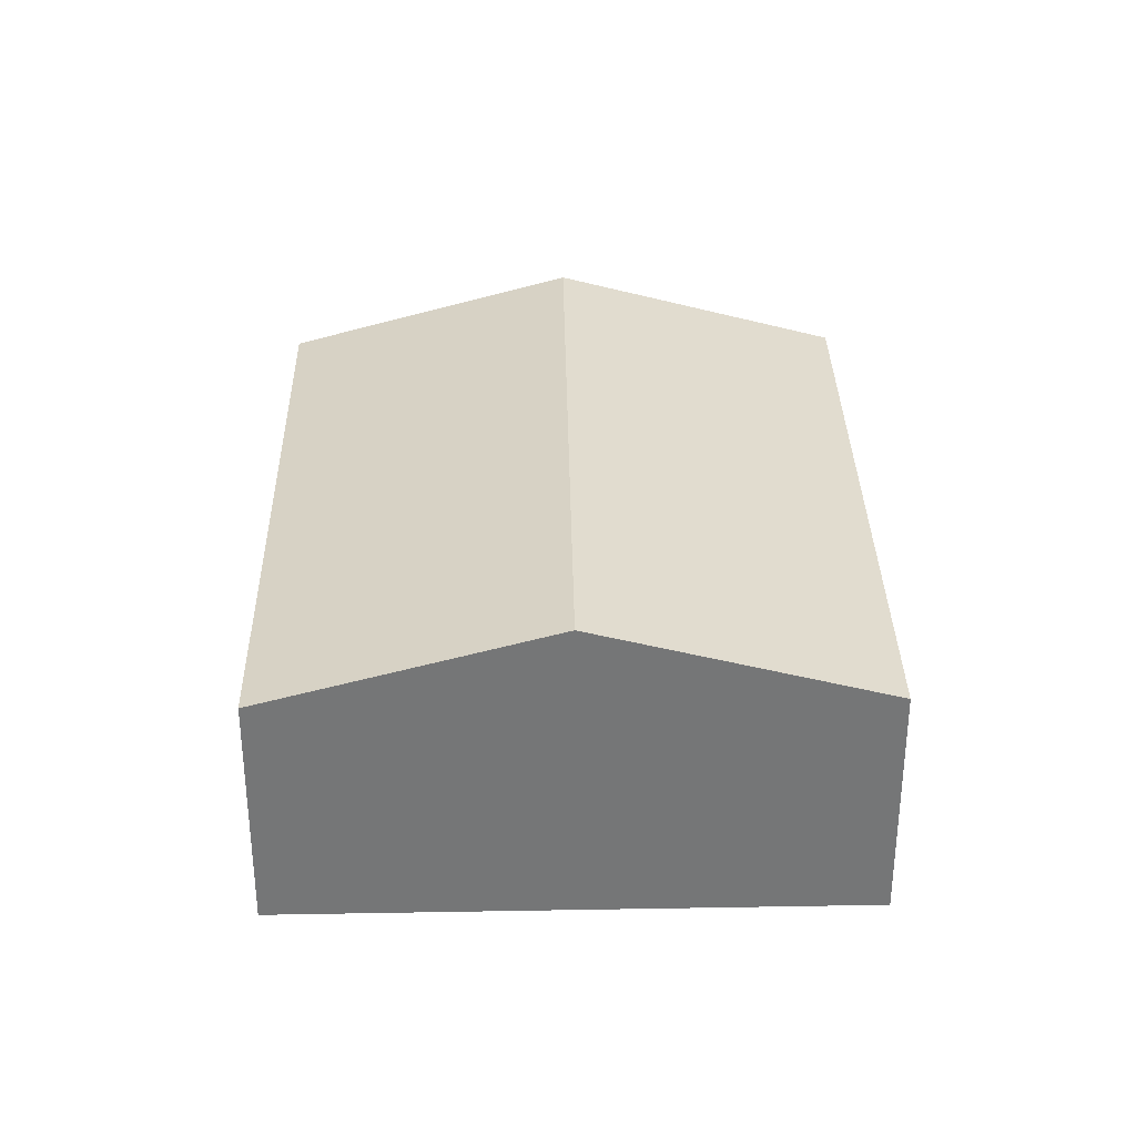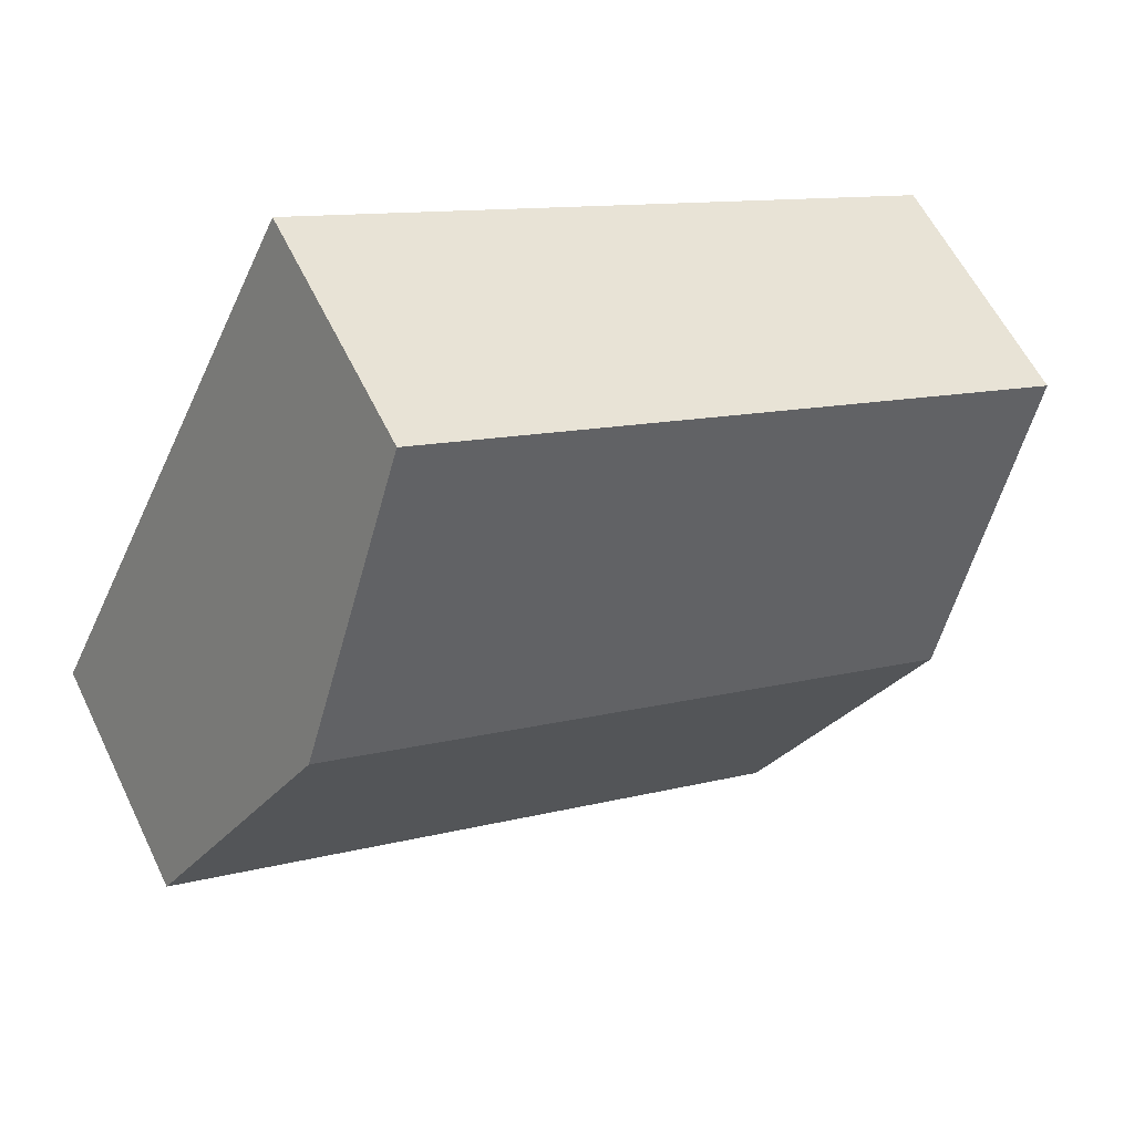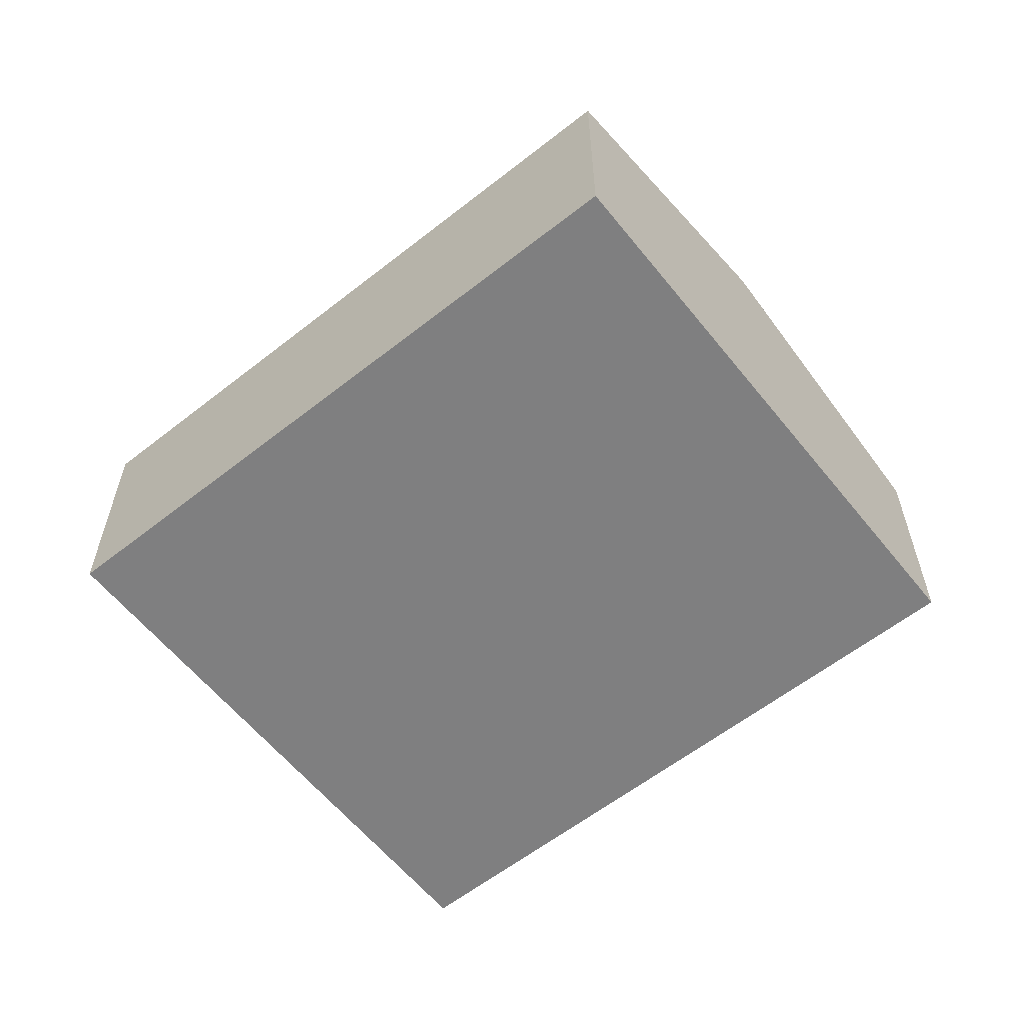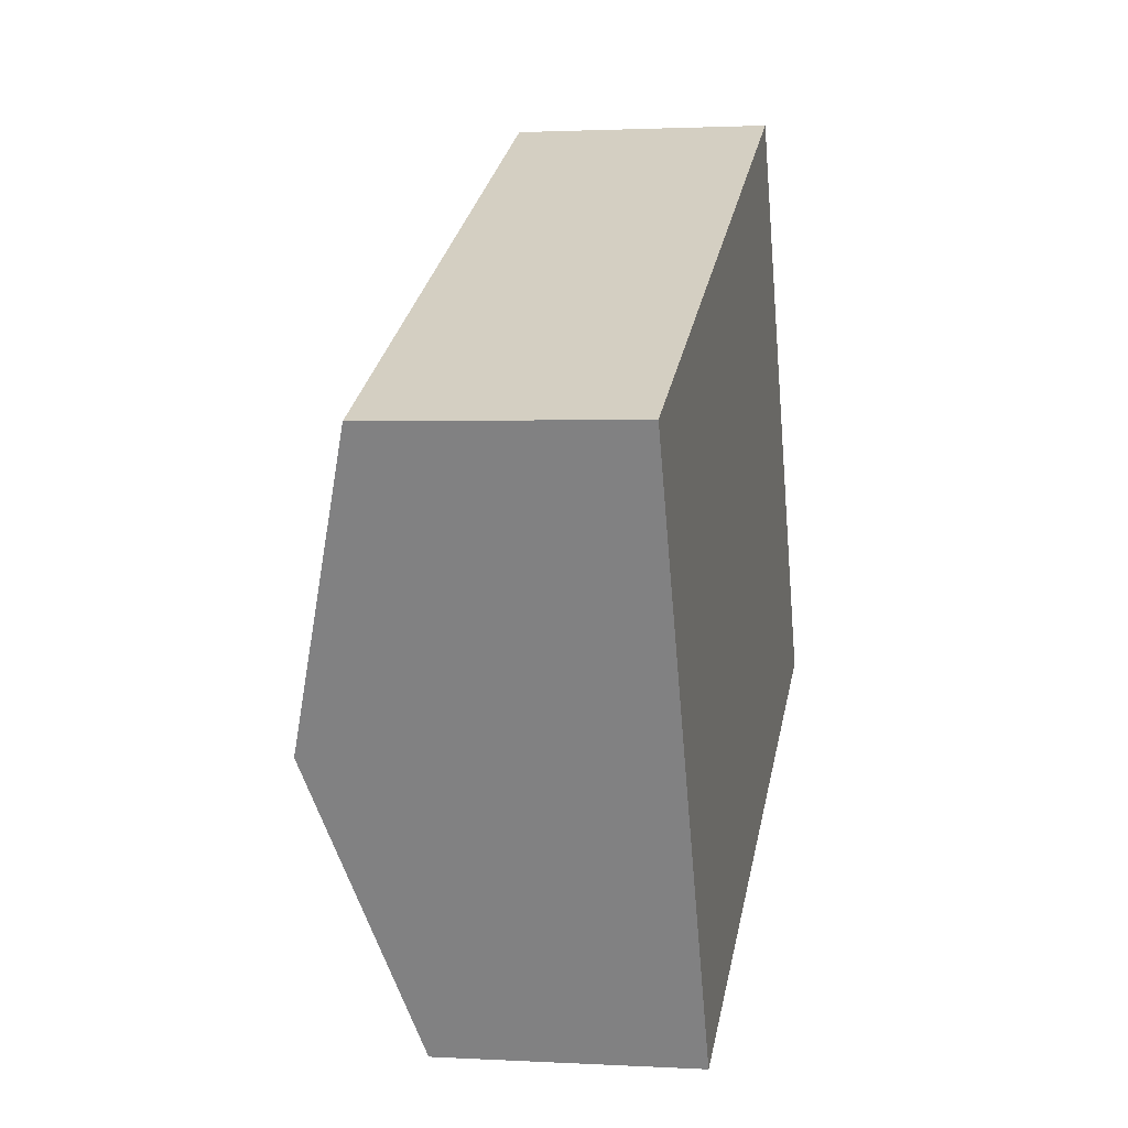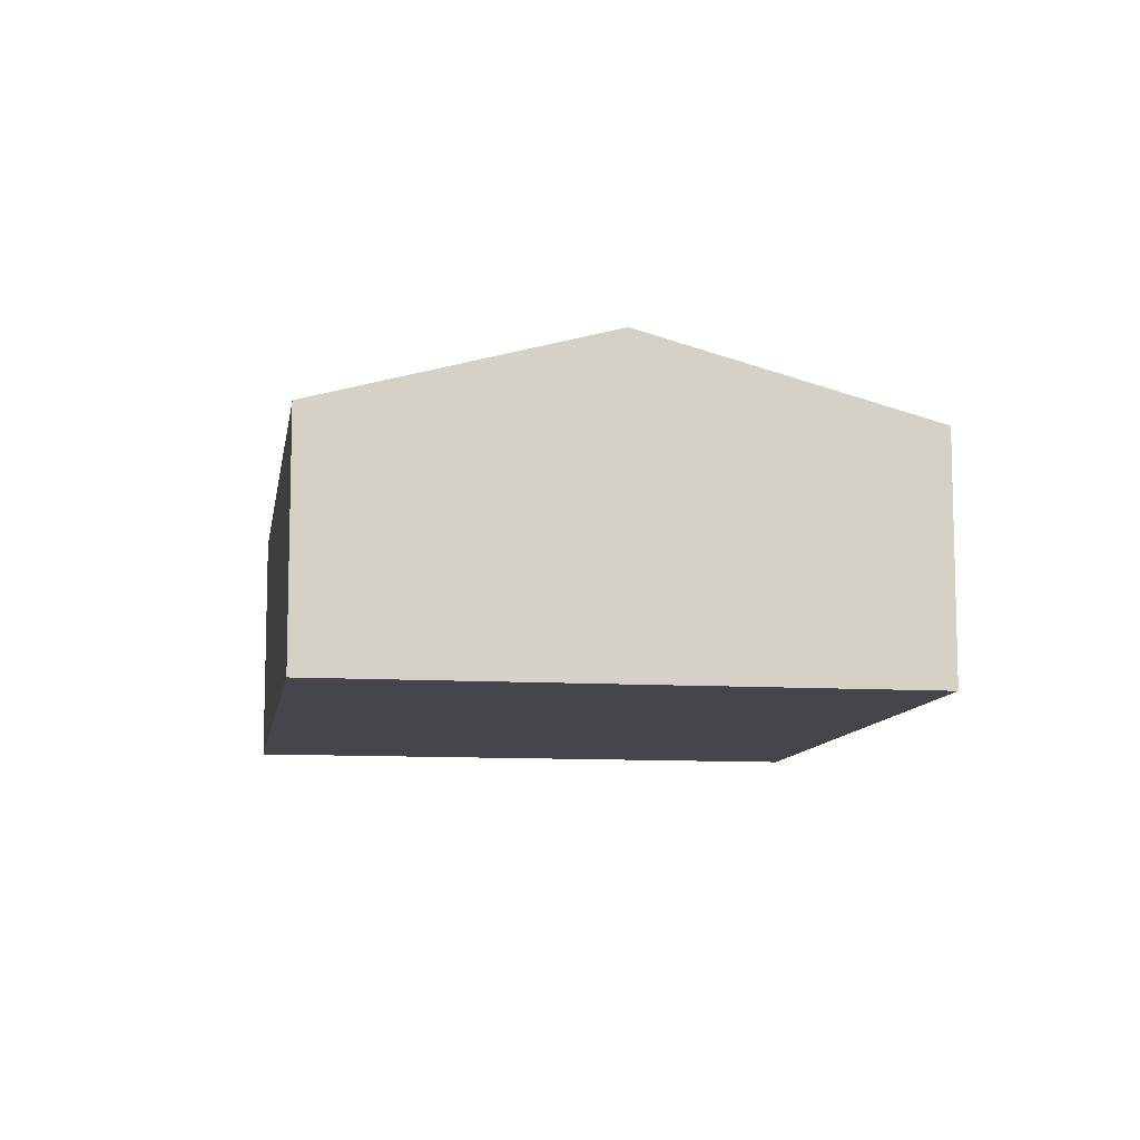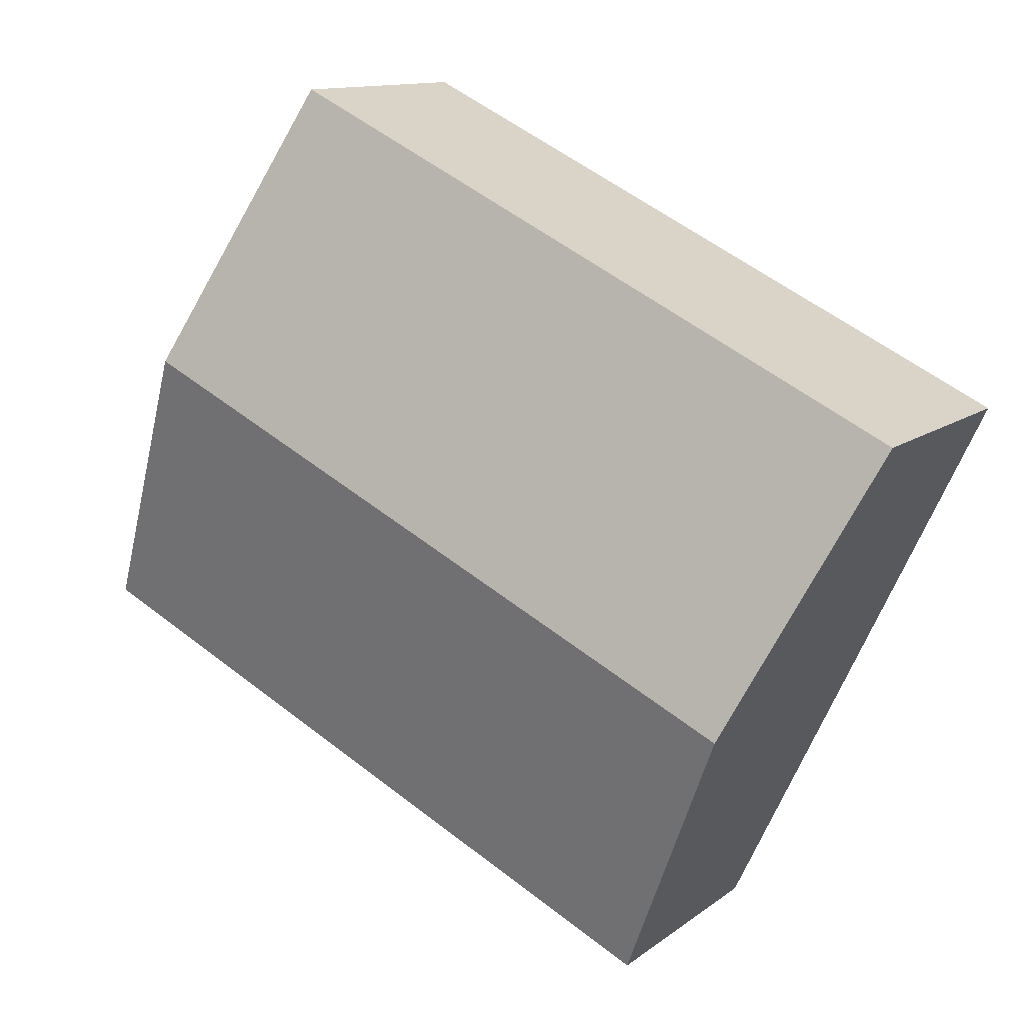
<metadata>
{"format":"obj","ext":"obj","renderer":"f3d","projection":"perspective","resolution":1024,"background":"white","views":[{"elev":33.4,"azim":-116.9,"up":"+Y"},{"elev":58.5,"azim":154.3,"up":"+Z"},{"elev":-59.8,"azim":-167.0,"up":"+Y"},{"elev":1.7,"azim":-78.4,"up":"+Z"},{"elev":-10.0,"azim":55.3,"up":"+Y"},{"elev":12.1,"azim":-149.2,"up":"+Z"}]}
</metadata>
<code>
v  1.563 3.901 -3.272
v  10.59 2.94 -2.893
v  3.118 2.94 -6.529
v  9.034 3.901 0.362
v  0 2.936 1.798e-16
v  7.478 2.942 3.612
v  3.118 3.998e-16 -6.529
v  1.563 2.004e-16 -3.272
v  0 0 0
v  7.478 -2.212e-16 3.612
v  9.034 -2.217e-17 0.362
v  10.59 1.771e-16 -2.893
g defaultobject
f 1 2 3
f 2 1 4
f 5 4 1
f 4 5 6
f 7 1 3
f 1 7 8
f 1 8 5
f 5 8 9
f 5 10 6
f 10 5 9
f 10 4 6
f 4 10 11
f 4 11 2
f 2 11 12
f 12 3 2
f 3 12 7
f 8 10 9
f 10 8 7
f 10 7 12
f 10 12 11

</code>
